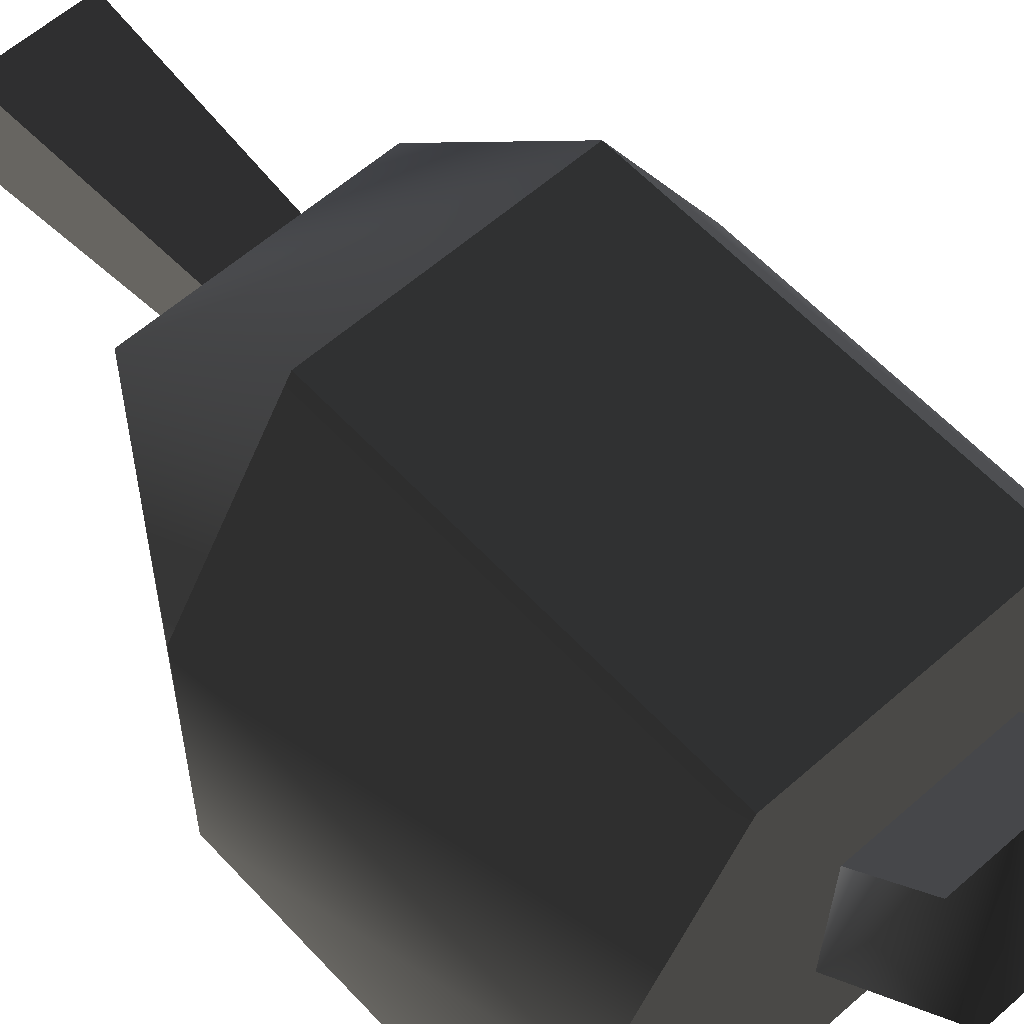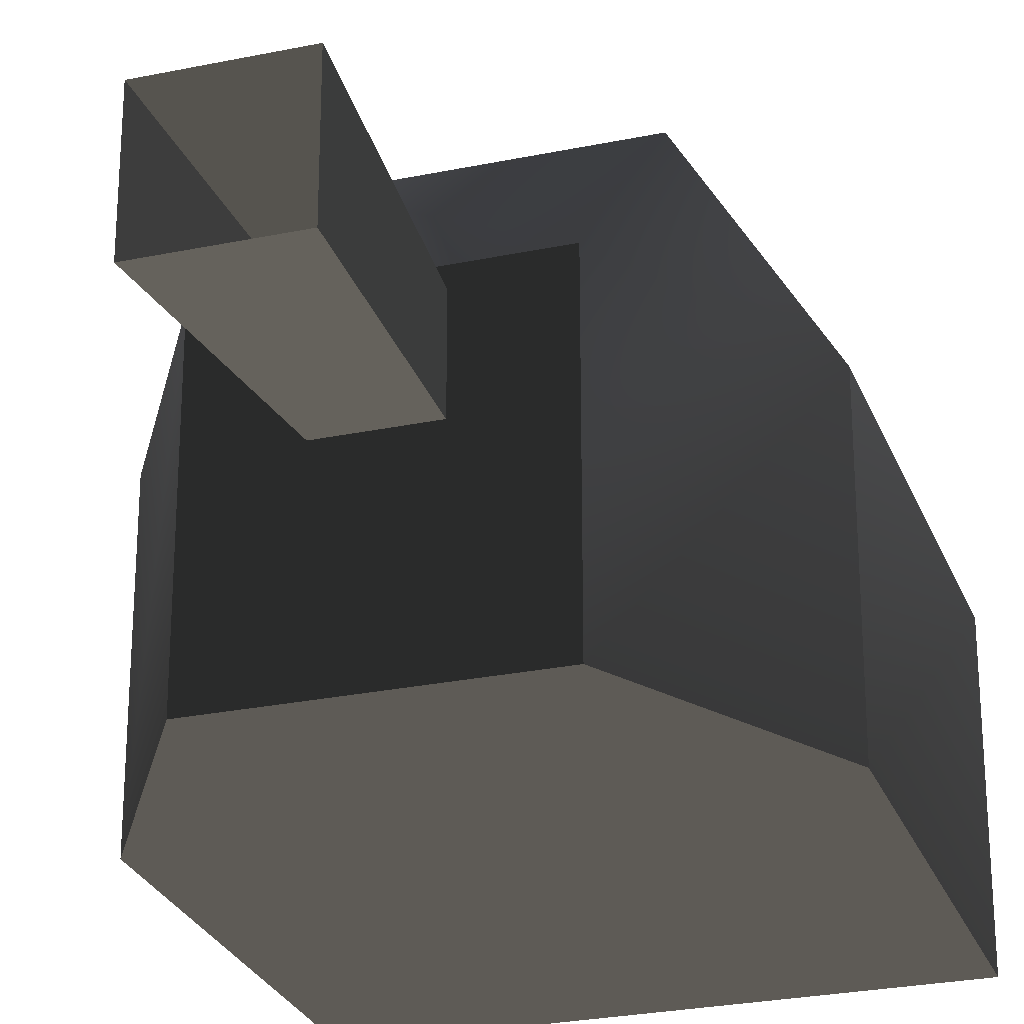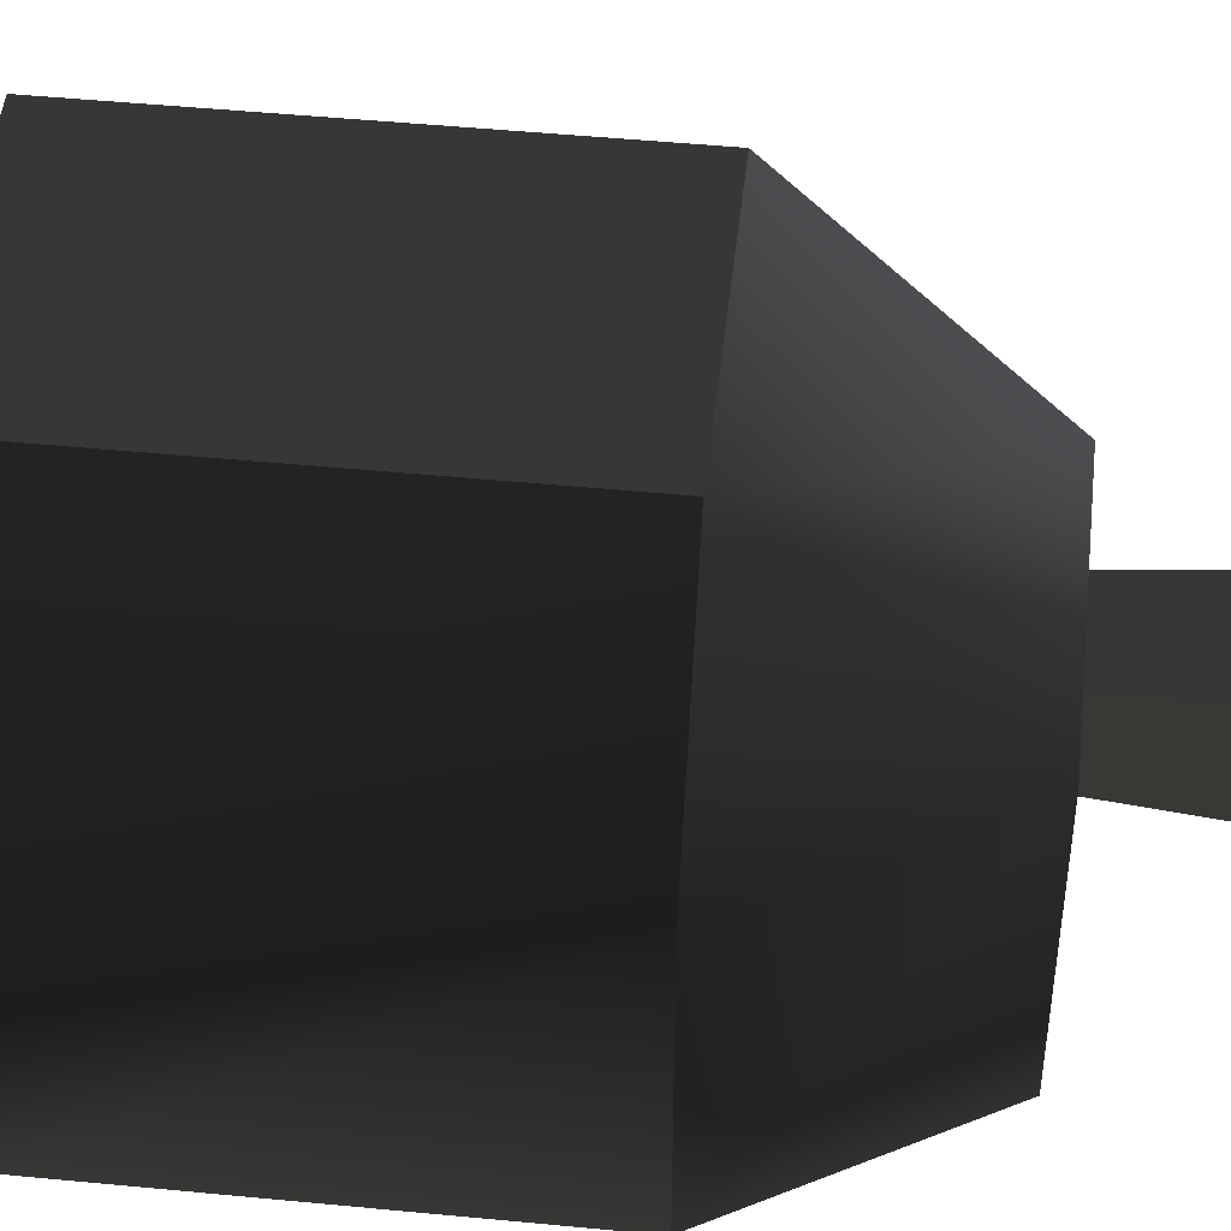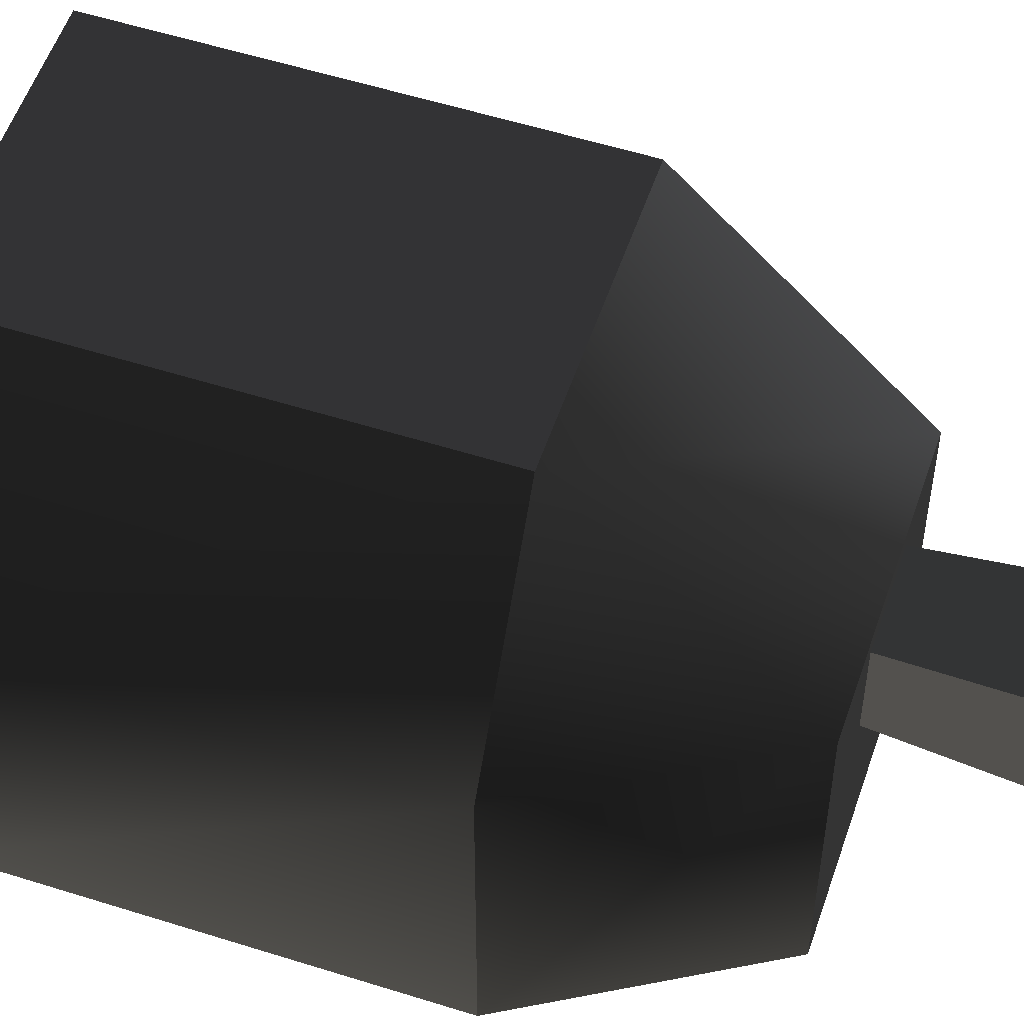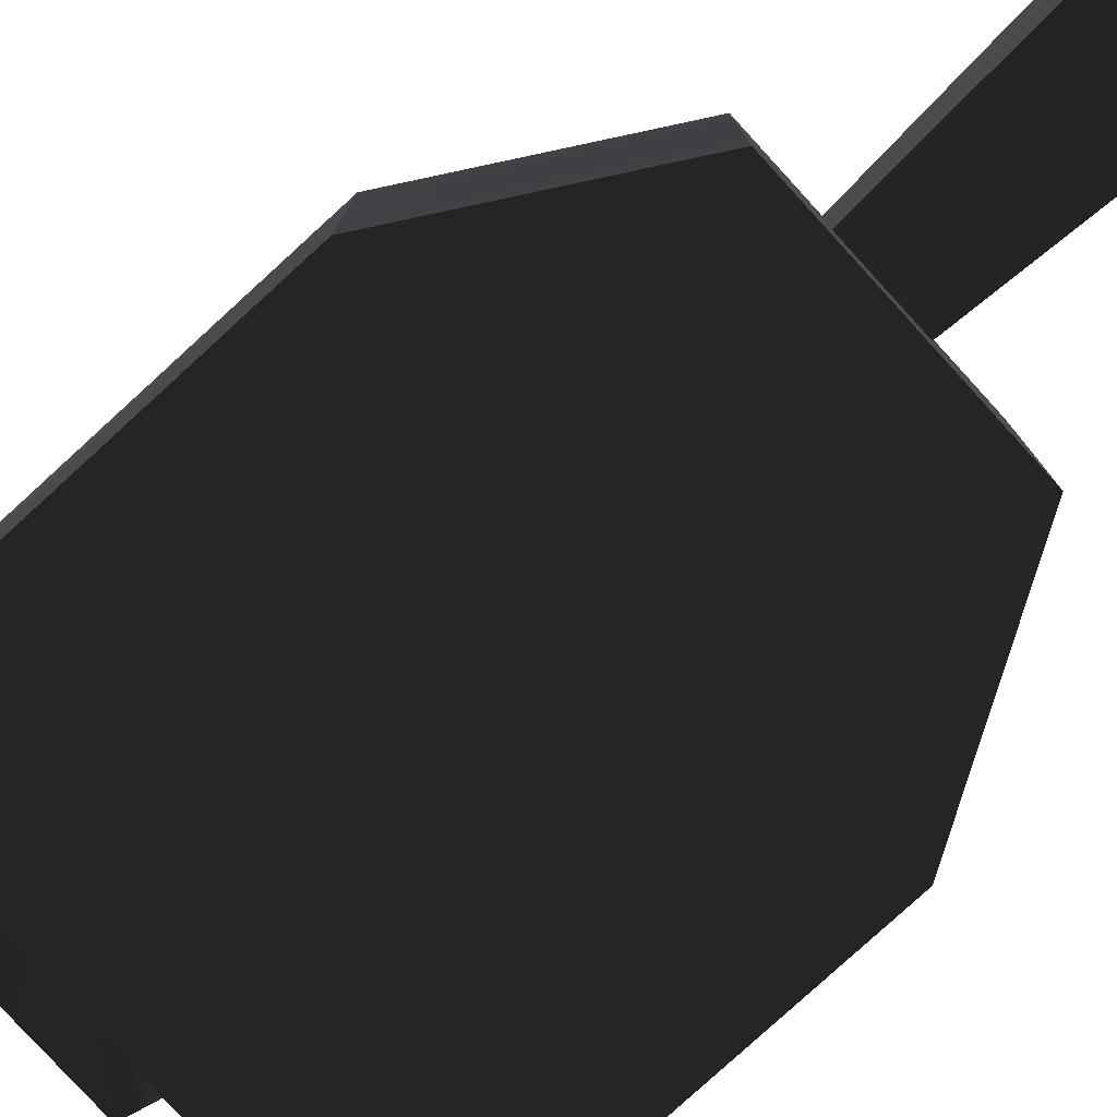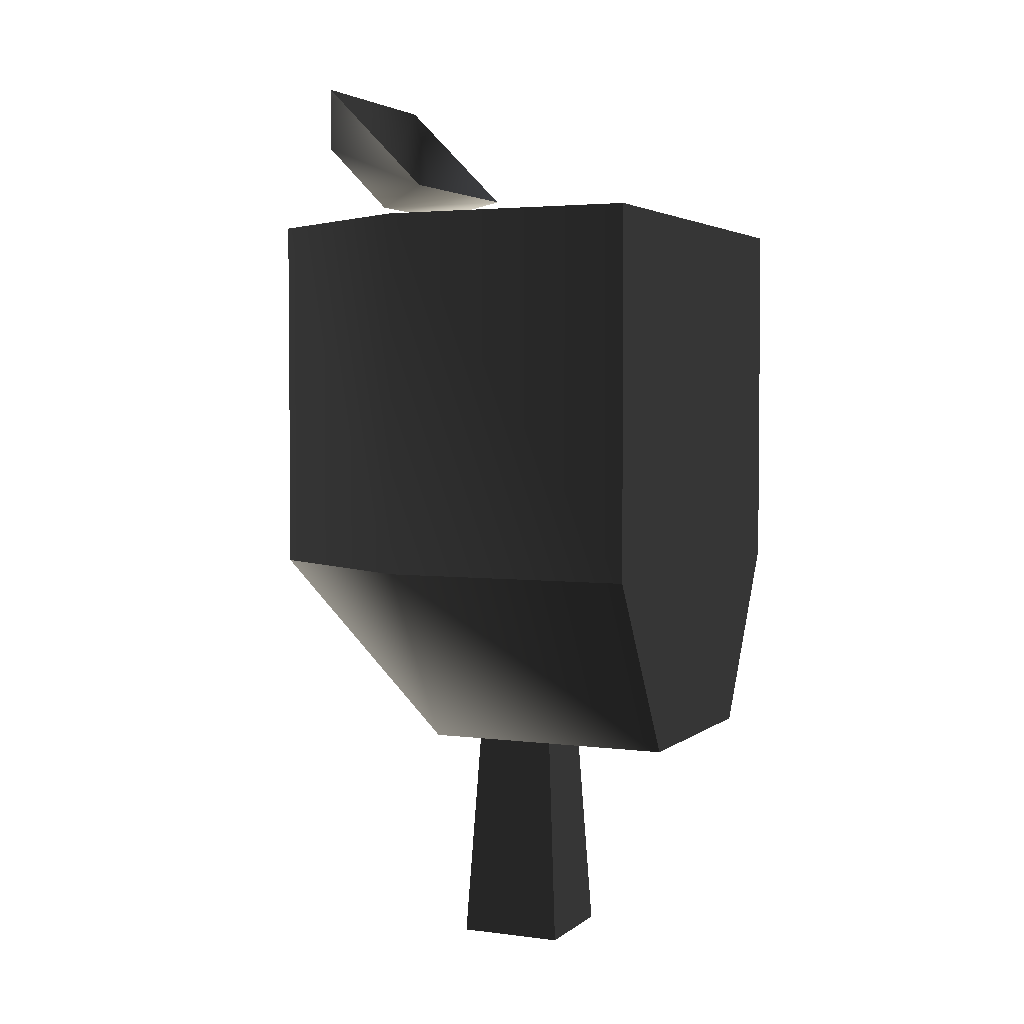
<metadata>
{"format":"obj","ext":"obj","renderer":"f3d","projection":"perspective","resolution":1024,"background":"white","views":[{"elev":59.1,"azim":-42.3,"up":"+Y"},{"elev":-26.6,"azim":-161.9,"up":"+Y"},{"elev":48.3,"azim":96.2,"up":"+Y"},{"elev":54.6,"azim":108.6,"up":"+Y"},{"elev":-79.8,"azim":132.4,"up":"+Y"},{"elev":3.3,"azim":-65.8,"up":"+Z"}]}
</metadata>
<code>
v  0.06732 0.06781 0.08278
v  0.08625 0.04869 -0.1483
v  0.08625 0.2313 -0.1483
v  0.06732 0.2121 0.08278
v  -0.08625 0.04869 -0.1483
v  -0.07601 0.216 -0.177
v  -0.07601 0.06396 -0.177
v  -0.08625 0.2313 -0.1483
v  -0.06732 0.06781 0.08278
v  -0.06732 0.2121 0.08278
v  0.07601 0.06396 -0.177
v  0.07601 0.216 -0.177
v  -0.02794 0.112 -0.2524
v  0.04581 0.09417 -0.2365
v  -0.04581 0.09417 -0.2365
v  0.02794 0.112 -0.2524
v  -0.02794 0.1679 -0.2524
v  -0.04581 0.1858 -0.2365
v  0.02794 0.1679 -0.2524
v  0.04581 0.1858 -0.2365
v  -0.02657 0.1134 -0.07914
v  0.02657 0.1134 -0.07914
v  0.02657 0.1665 -0.07914
v  -0.02657 0.1665 -0.07914
v  -0.03817 0.1018 -0.4306
v  0.03817 0.1018 -0.4306
v  -0.03817 0.1782 -0.4306
v  0.03817 0.1782 -0.4306
v  -0.08324 2.012e-06 -0.2676
v  -0.08324 0.1801 -0.2676
v  0.08284 0.1801 -0.2676
v  0.08284 2.012e-06 -0.2676
v  -0.08356 0.3106 -0.1371
v  0.08316 0.3106 -0.1371
v  -0.1605 0.1801 -0.1373
v  0.1592 2.012e-06 -0.1373
v  0.1592 0.1801 -0.1373
v  -0.1605 2.012e-06 -0.1373
v  -0.08356 0.3106 0.1239
v  0.08316 0.3106 0.1239
v  0.1592 0.1801 0.1239
v  -0.1605 0.1801 0.1239
v  -0.1605 2.012e-06 0.1239
v  0.1592 2.012e-06 0.1239
v  -0.07205 0.2013 0.1542
v  -0.07205 0.2783 0.2313
v  -0.04933 0.2914 0.1891
v  -0.04933 0.2435 0.1407
v  0.07204 0.2783 0.2313
v  0.04933 0.2914 0.1891
v  0.07204 0.2013 0.1542
v  0.04933 0.2435 0.1407
g frm-wepbar2
f 1 2 3
f 1 3 4
f 5 6 7
f 5 8 6
f 5 9 10
f 5 10 8
f 2 7 11
f 2 5 7
f 9 5 2
f 9 2 1
f 4 3 8
f 4 8 10
f 8 12 6
f 8 3 12
f 3 11 12
f 3 2 11
f 1 4 10
f 9 1 10
g frm-wepbar1
f 13 14 15
f 13 16 14
f 17 15 18
f 17 13 15
f 19 18 20
f 19 17 18
f 16 19 20
f 16 20 14
g frm-wepbar1
f 21 22 23
f 21 23 24
f 13 25 26
f 16 13 26
f 17 27 25
f 13 17 25
f 19 28 27
f 17 19 27
f 16 26 28
f 19 16 28
g frm-wepbar1
f 18 21 24
f 18 15 21
f 20 24 23
f 20 18 24
f 14 20 23
f 14 23 22
f 15 22 21
f 15 14 22
g frm-wepbar1
f 26 25 27
f 28 26 27
g frm-wepbas1
f 29 30 31
f 29 31 32
g frm-wepbas1
f 30 33 34
f 30 34 31
f 33 30 35
f 36 32 31
f 36 31 37
f 35 30 29
f 35 29 38
f 37 31 34
g frm-wepbas1
f 33 39 40
f 33 40 34
g frm-wepbas1
f 41 40 39
f 41 39 42
f 42 43 44
f 42 44 41
g frm-wepbas1
f 43 32 36
f 43 36 44
f 43 29 32
f 43 38 29
f 38 43 42
f 38 42 35
f 37 41 44
f 37 44 36
f 34 40 41
f 34 41 37
f 35 42 39
f 35 39 33
g frm-wepbas2
f 45 46 47
f 45 47 48
f 46 49 50
f 46 50 47
f 49 51 52
f 49 52 50
f 51 45 48
f 51 48 52
g frm-wepbas2
f 48 50 52
f 48 47 50

</code>
